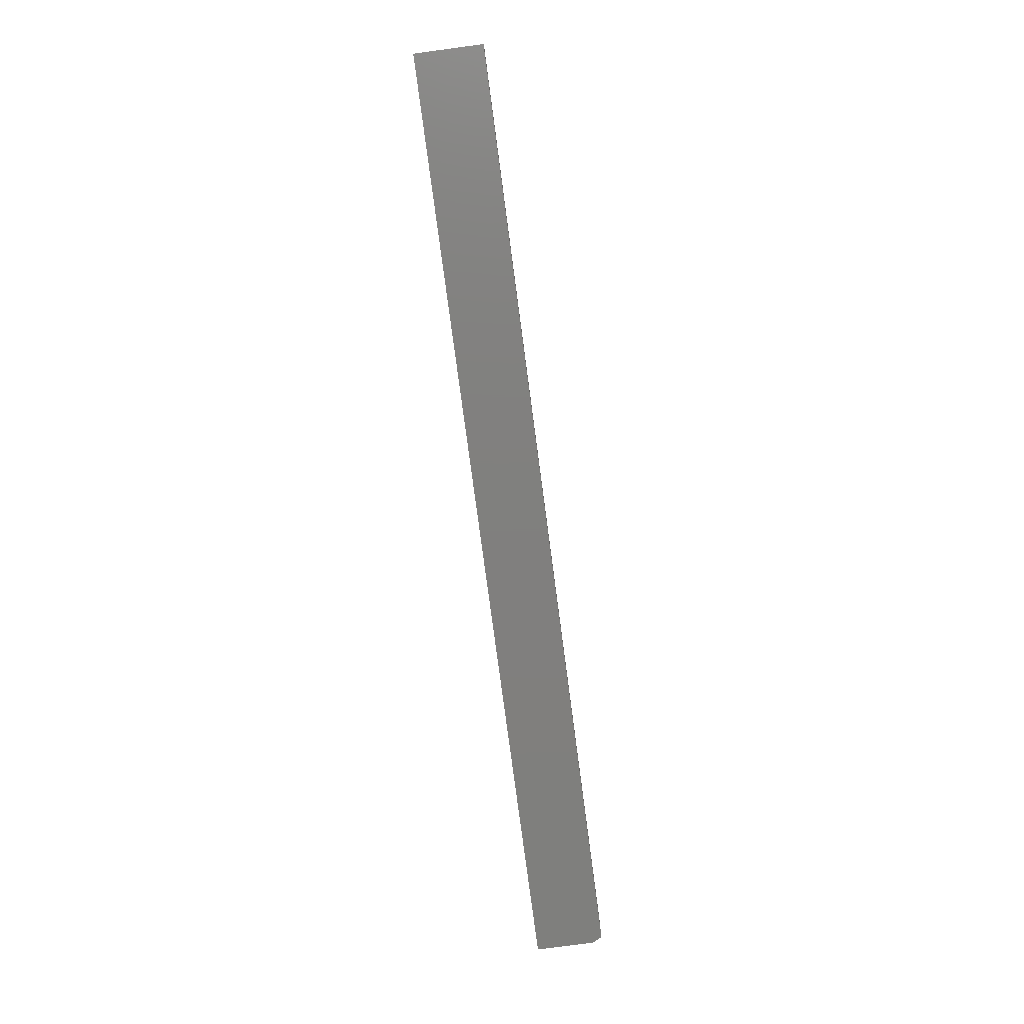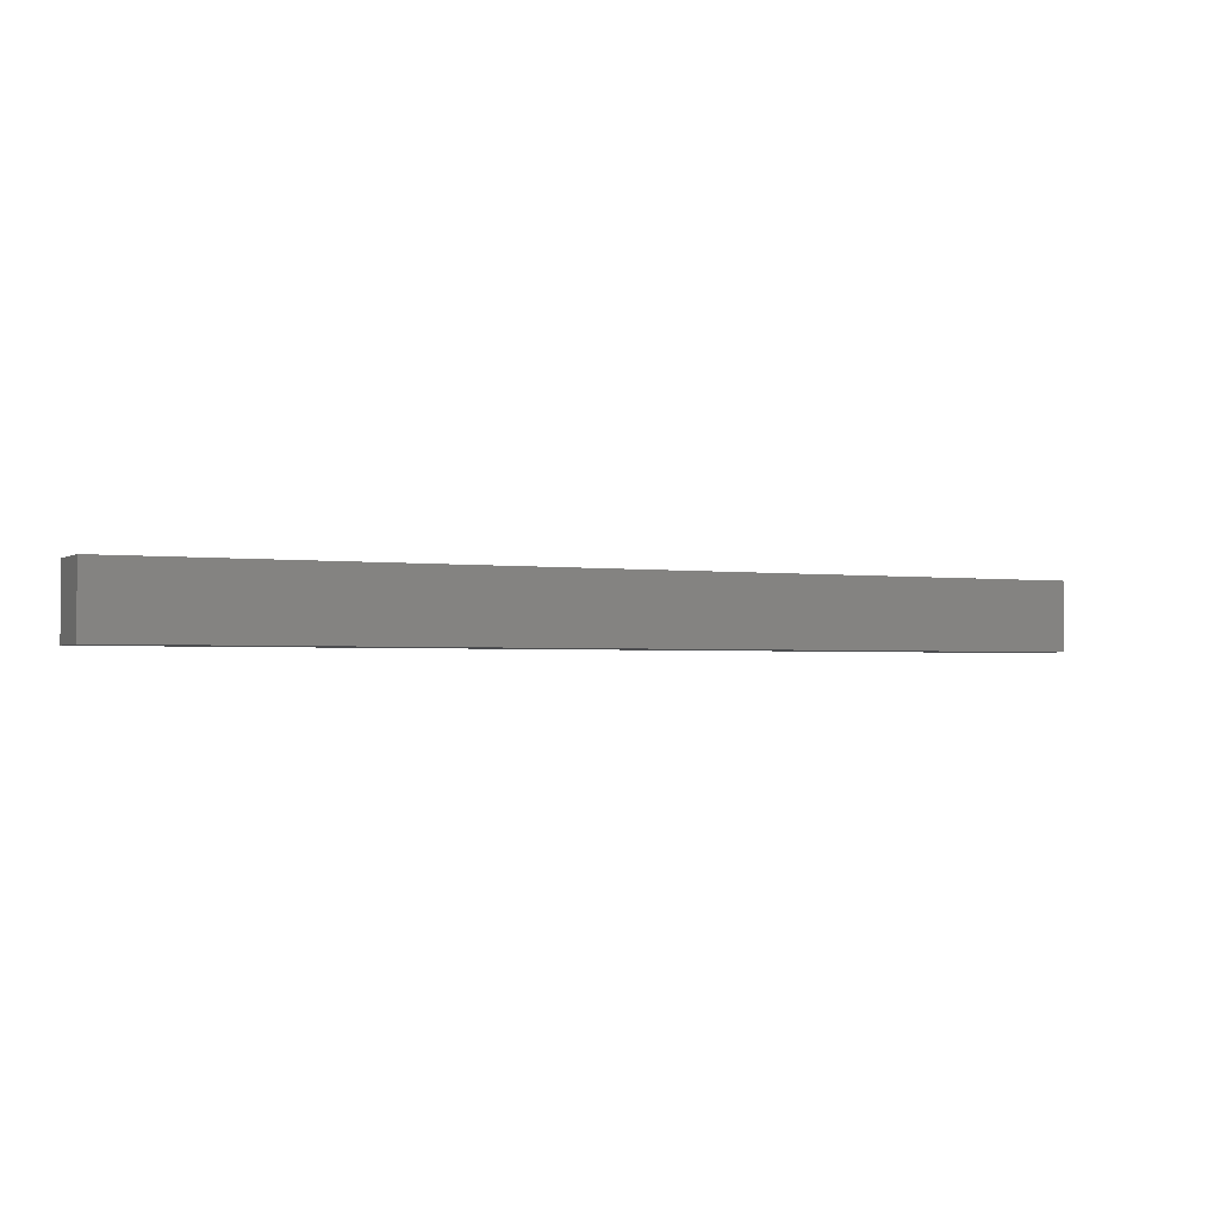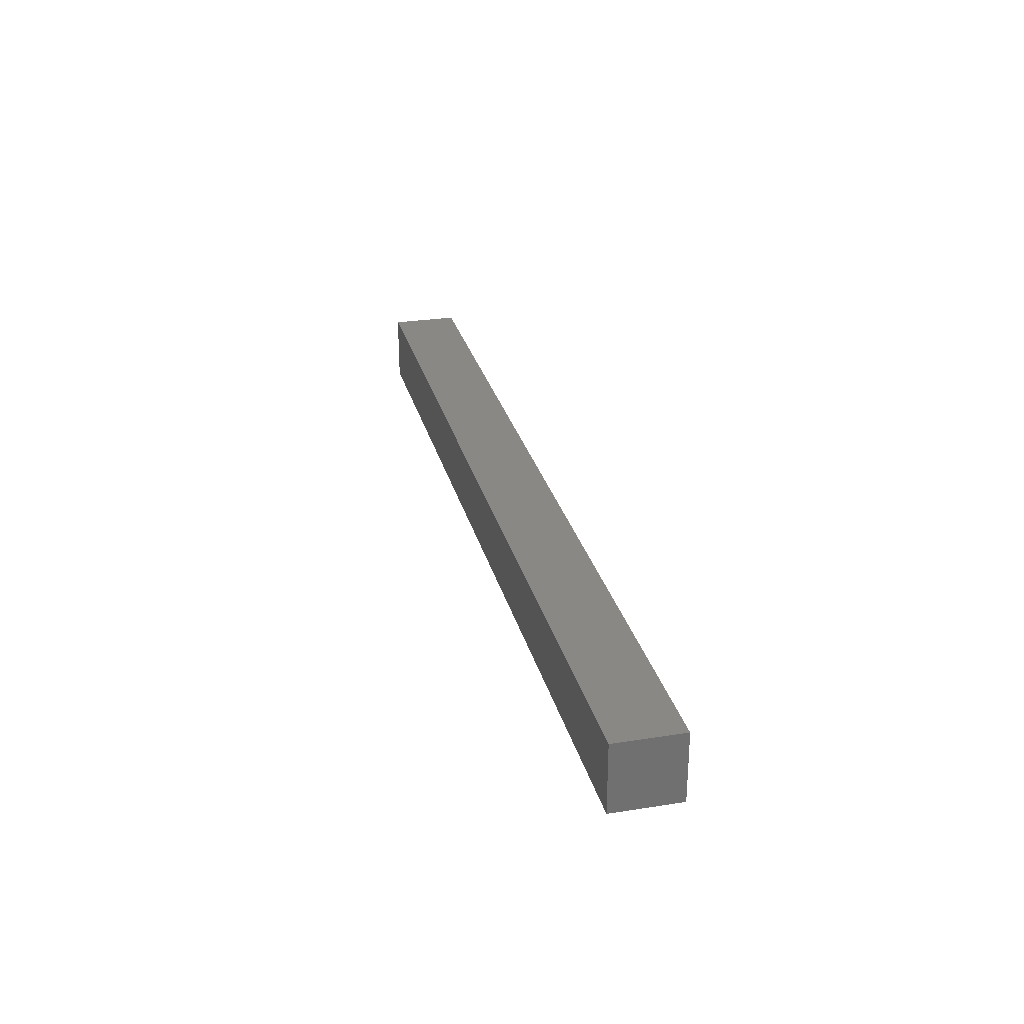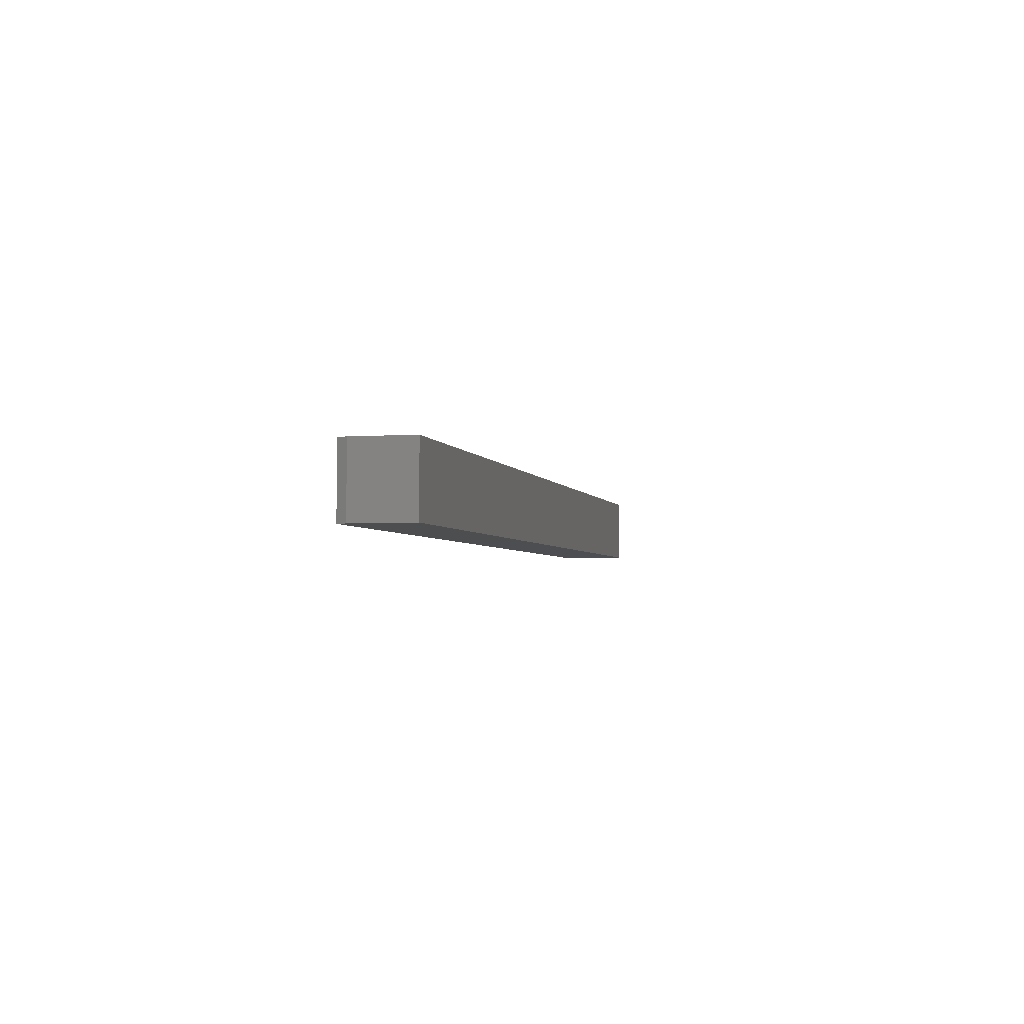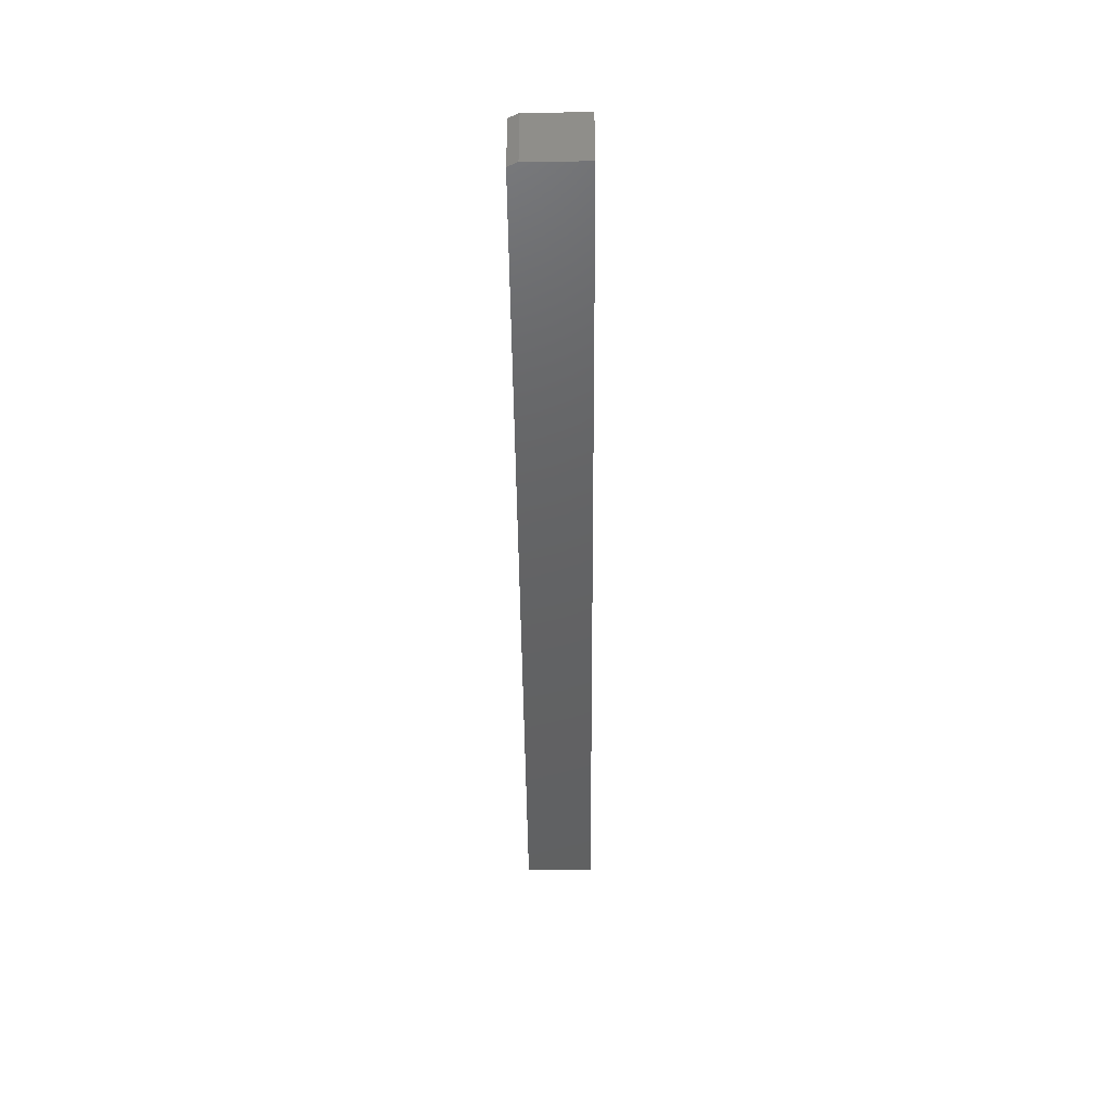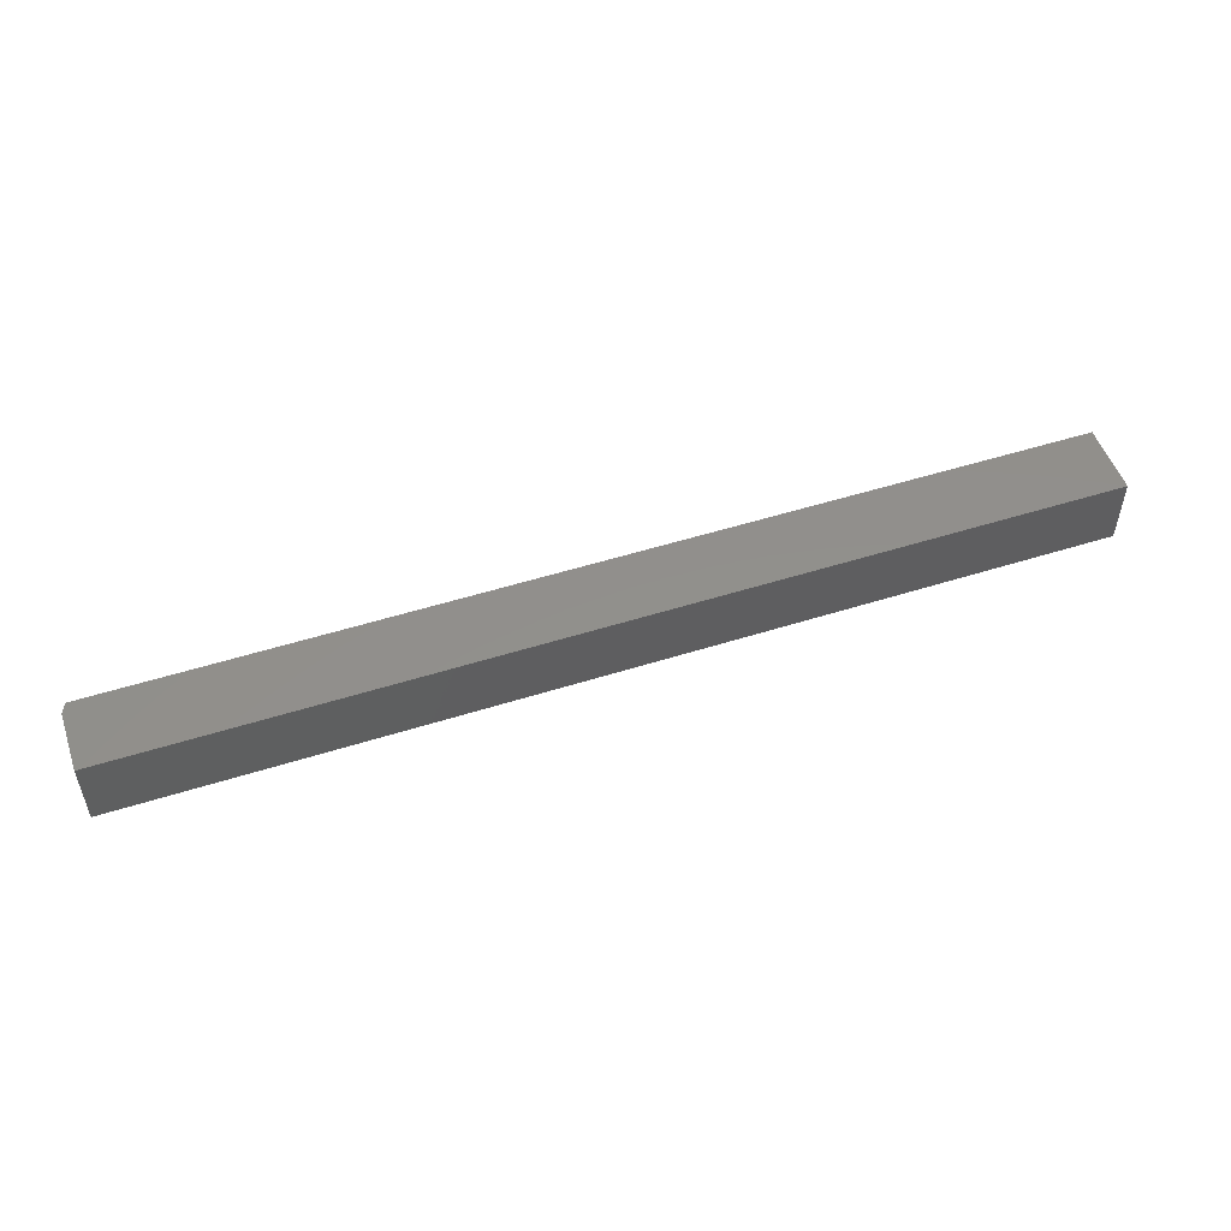
<metadata>
{"format":"stl","ext":"stl","renderer":"f3d","projection":"perspective","resolution":1024,"background":"white","views":[{"elev":-79.7,"azim":97.6,"up":"+Y"},{"elev":-2.0,"azim":-26.4,"up":"+Y"},{"elev":27.7,"azim":76.4,"up":"+Z"},{"elev":-3.2,"azim":-77.0,"up":"+Y"},{"elev":-44.4,"azim":-89.5,"up":"+Y"},{"elev":51.9,"azim":-18.9,"up":"+Y"}]}
</metadata>
<code>
# stl→obj: 10 verts, 16 faces
v 0.75 -0.05469 0.05584
v -0.75 -0.05469 0.05584
v 0.75 -0.05469 -0.05469
v -0.75 -0.05469 -0.03906
v -0.7422 -0.05469 -0.05469
v -0.7422 0.05469 -0.05469
v -0.75 0.05469 -0.03906
v 0.75 0.05469 -0.05469
v -0.75 0.05469 0.05584
v 0.75 0.05469 0.05584
f 1 2 3
f 3 2 4
f 3 4 5
f 6 7 8
f 8 7 9
f 8 9 10
f 2 9 4
f 4 9 7
f 5 6 3
f 3 6 8
f 4 7 5
f 5 7 6
f 1 10 2
f 2 10 9
f 3 8 1
f 1 8 10

</code>
